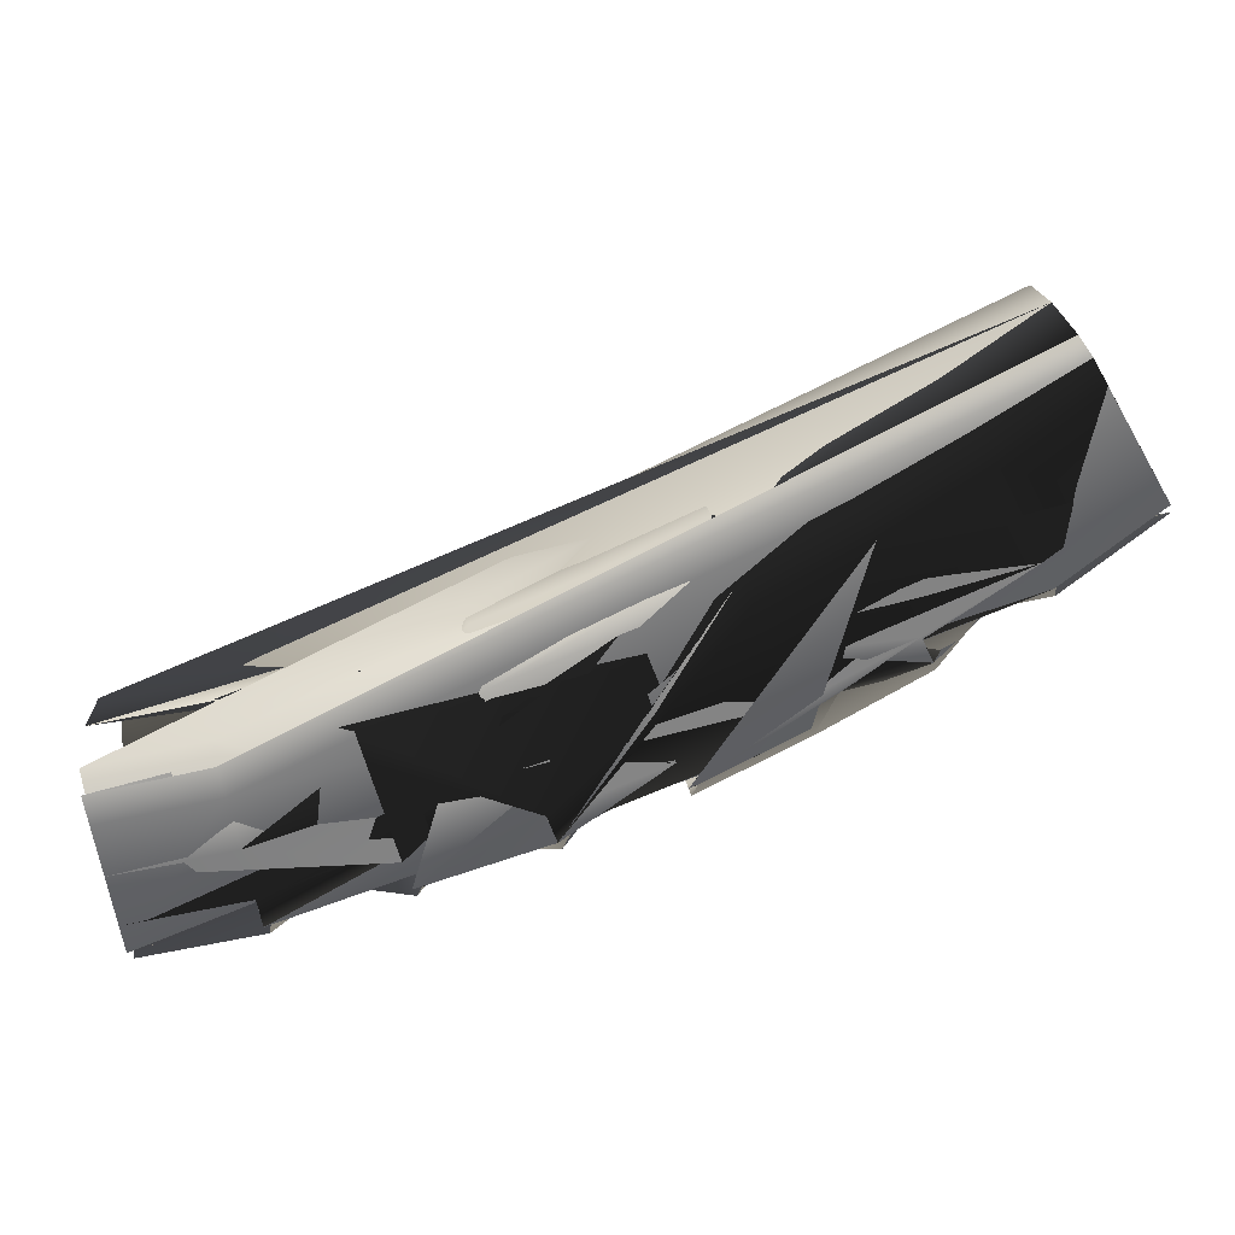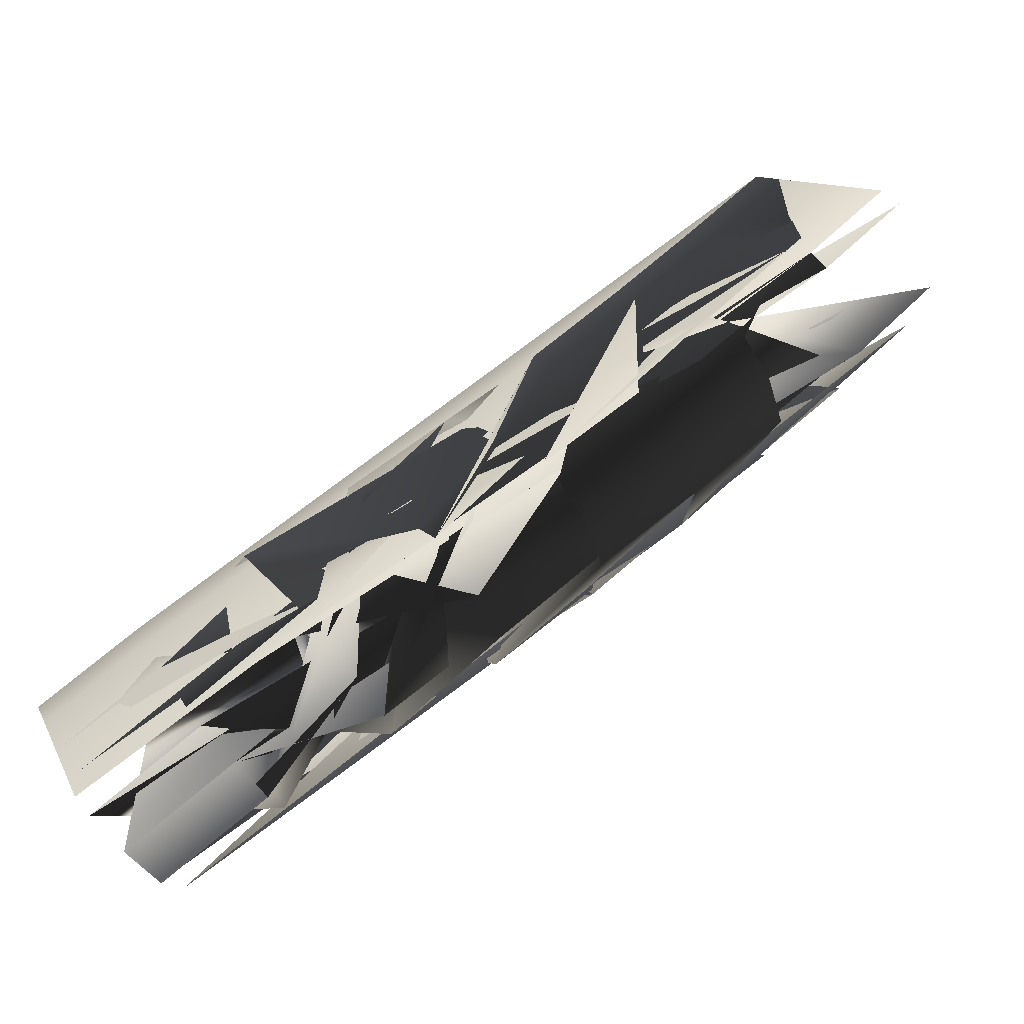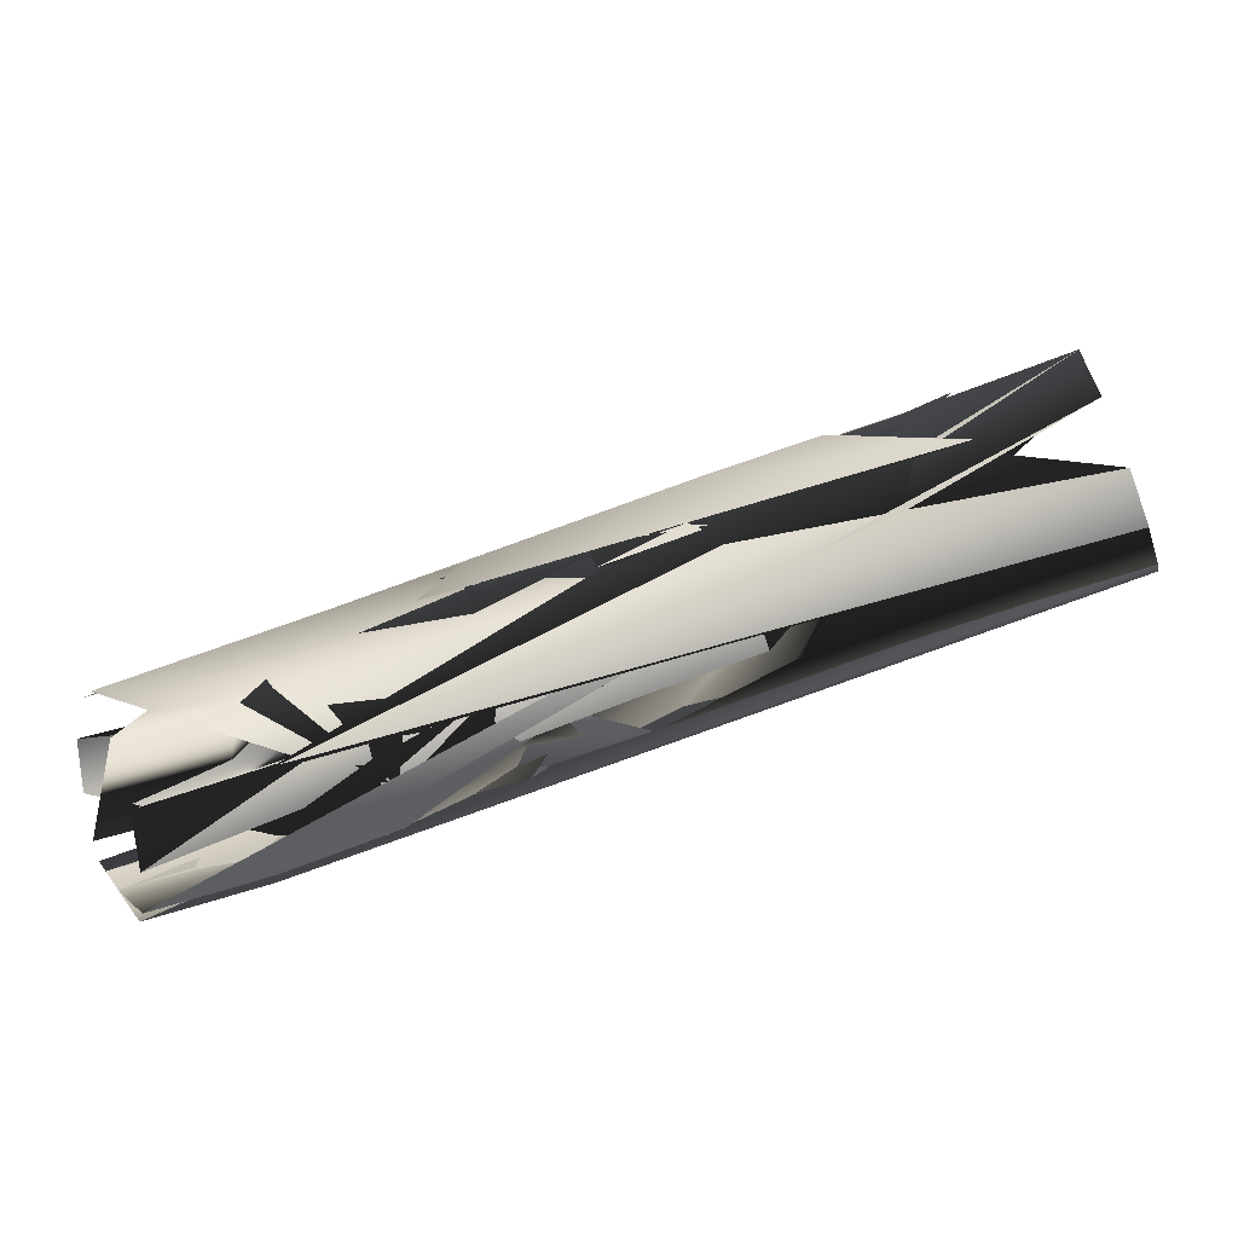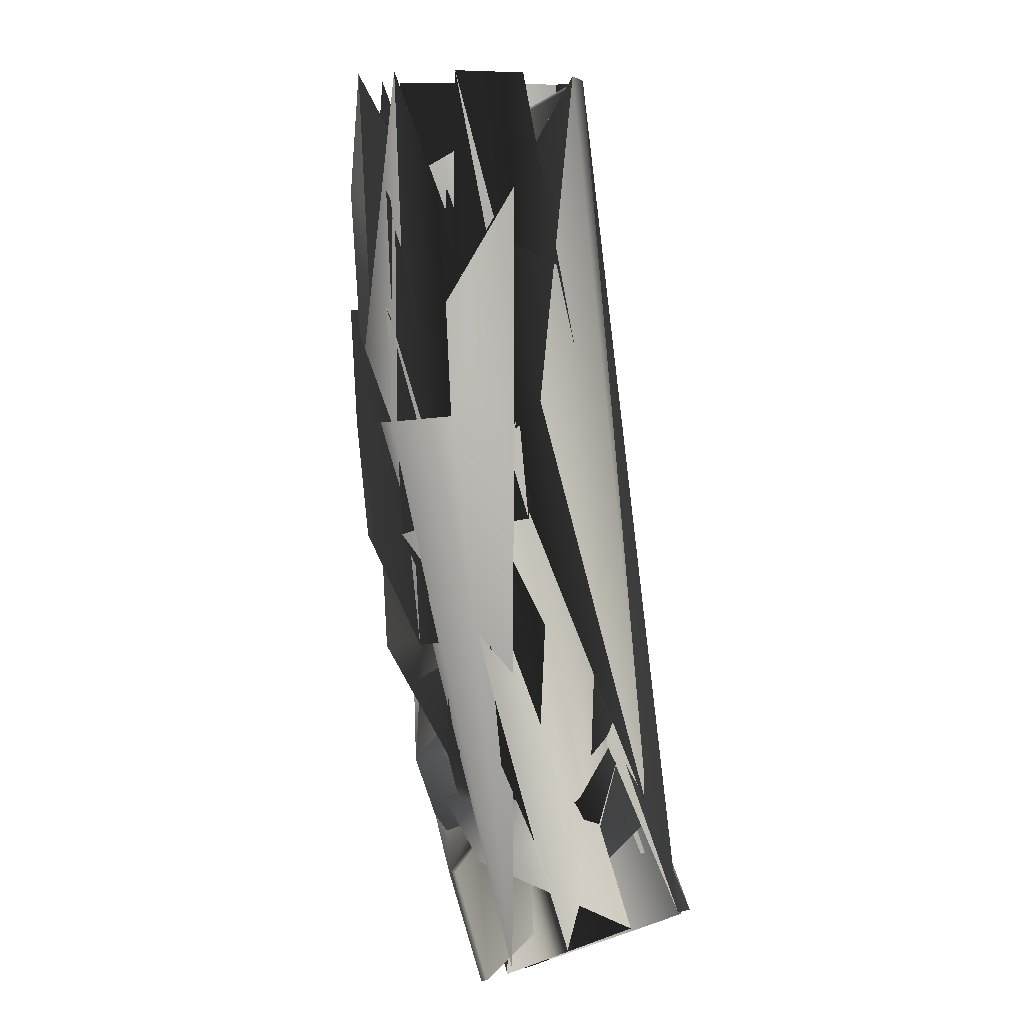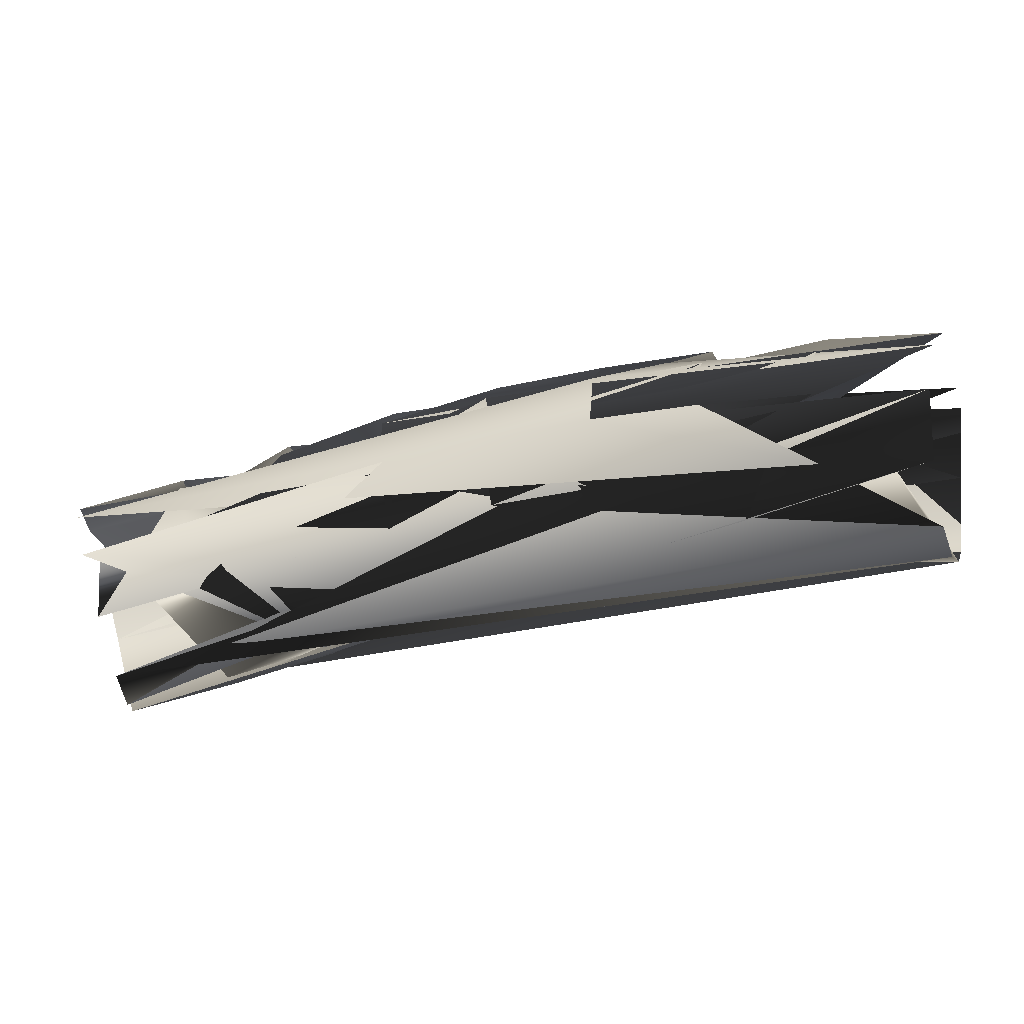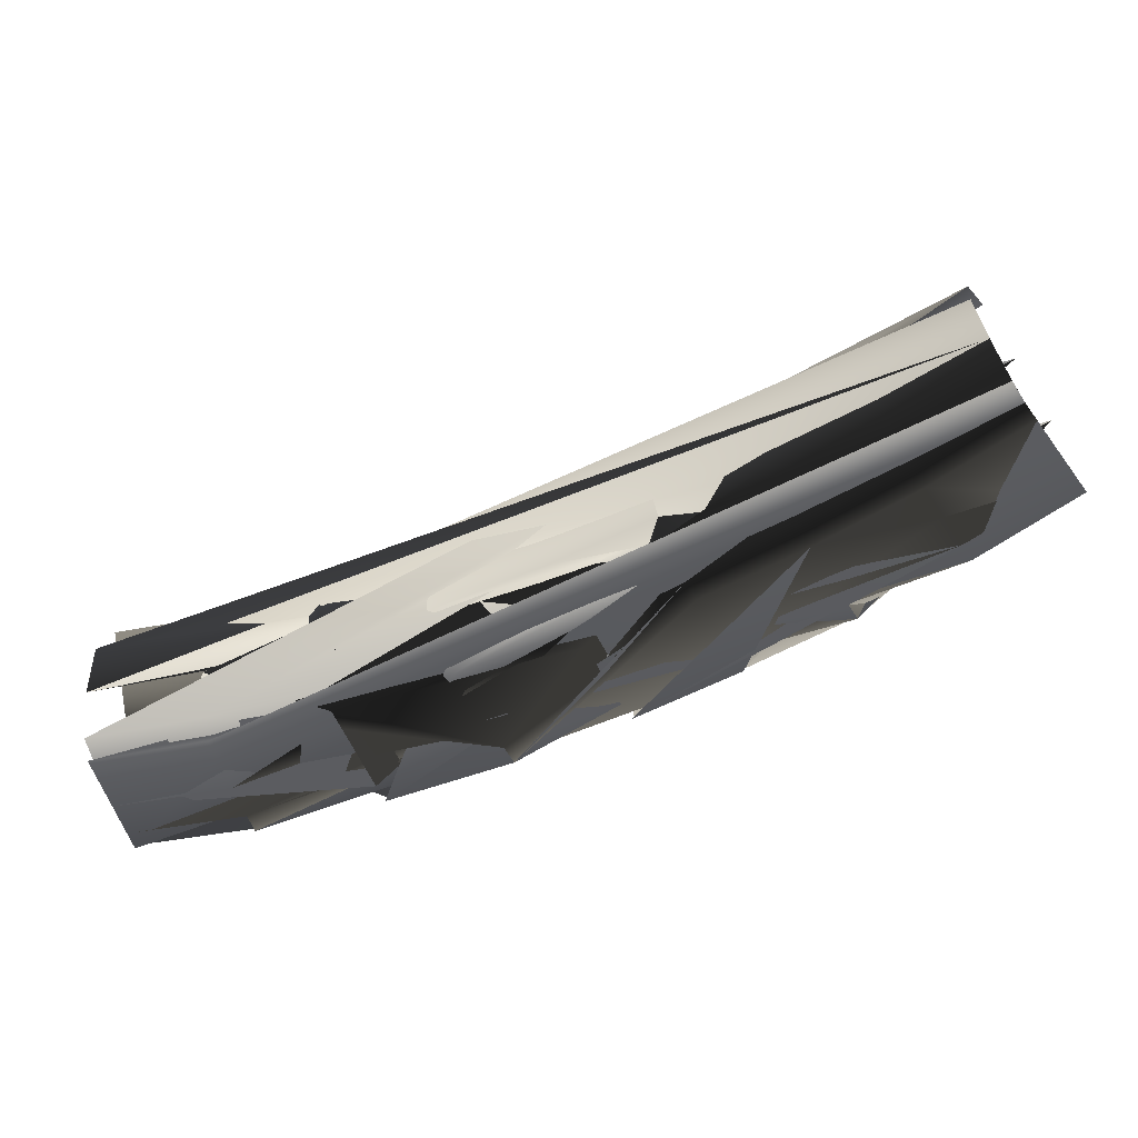
<metadata>
{"format":"obj","ext":"obj","renderer":"f3d","projection":"perspective","resolution":1024,"background":"white","views":[{"elev":-46.7,"azim":156.2,"up":"+Z"},{"elev":-38.6,"azim":-151.6,"up":"+Y"},{"elev":26.3,"azim":125.8,"up":"+Z"},{"elev":77.0,"azim":40.0,"up":"+Z"},{"elev":68.0,"azim":132.2,"up":"+Z"},{"elev":-23.6,"azim":155.5,"up":"+Z"}]}
</metadata>
<code>
v 440.6 -467.9 -305.8
v -551.3 399.8 61.91
v -269.8 81.57 -76.2
v 49.81 -202.3 -203.3
v 549.5 -303.7 -263.7
v -395.9 528 84.41
v -124.7 221.4 -46.43
v 185.9 -55.39 -167.4
v 468.9 -454.8 43.85
v 139.6 -230.9 139.5
v -159.4 45.52 265
v -428.8 354.9 398
v 597.5 -233 -219.6
v 390.9 -544.8 -299.4
v 366.5 -595.8 -132.8
v 591.3 -255.6 -46.12
v -287.1 533.7 287.6
v -25.45 235 161.2
v -324.7 -53.42 100.1
v -607.4 269.2 241.2
v -330.4 12.93 -64.89
v -615.7 336 76.29
v -321.1 579.2 119
v -55.17 278.2 -8.479
v 271 -35.26 42.52
v -10.02 -339.5 -31.31
v -8.032 -273.9 -194.8
v 250.1 4.983 -126.7
v 242.1 -337.5 -261.2
v 626.9 -592.7 -327.8
v -674.6 572 141.2
v -415.3 236.2 -9.538
v -117.8 -63.63 -141.2
v 494.8 -386.2 -284.9
v 410.4 -513.5 -317.5
v -594.3 364.3 55.67
v -473.9 463.6 73.1
v -197.6 151.2 -61.38
v -310 42.81 -84.45
v 117.5 -129.2 -185.4
v 12.1 -243.1 -213.2
v 364.7 -181.7 -221.4
v 729.4 -425.3 -287.5
v -513.8 693 159.5
v -265.5 371 16.81
v 24.27 79.14 -108.4
v 581.2 -255.8 -251.5
v -350.6 565.4 90.96
v -82.45 262.2 -37.75
v 225.6 -12.58 -156.9
v 427.8 -148 -7.454
v 300.5 -346 85.06
v 174.7 -470.7 -89.42
v 420.8 -116.1 -178.7
v 188.2 -411.8 -254.2
v 538.2 -345 25.93
v 405.7 -545.6 -25.1
v 644 -567.8 22.53
v 53.67 -306.2 73.83
v -252.8 -24.5 203
v -529.3 292.4 340.5
v 219.2 -126.9 117.3
v -13.51 -98.67 200.6
v -76.56 145.4 238.9
v -298.8 196.6 329.6
v -340.7 448.2 367.9
v -546.1 520.8 473.7
v 368.9 -583.9 -231
v 606 -225.6 -139.6
v 773.9 -352.5 -244.1
v 579.4 -670.1 -320.3
v 551.4 -716.2 -152.5
v 762.9 -369.8 -69.62
v -290.2 573 194.6
v -27.25 274.2 68.29
v -342.9 -30.05 3.725
v -628.2 294 145.6
v -400.2 693.3 359.7
v -161.5 381.2 222.6
v 119.3 94.31 99.96
v -173.9 -200.7 32.69
v -470.5 103.4 168.5
v -731.6 443.7 321.9
v -177.4 -133.6 -131.3
v -477.6 169.7 3.254
v -741.2 511.2 157.4
v -436.3 740.6 192
v -193.5 425.3 53.2
v 92.09 137.2 -69.23
v 273.3 3.063 -49.54
v -23 -317.4 -127.5
v 208.1 -380.7 -272.3
v 303.1 -259.9 -241.4
v 677.9 -509.4 -307.7
v 598.5 -639 -338.9
v -594.6 632.2 150.3
v -719.2 538.5 136.2
v -340.7 303.3 3.575
v -456.8 198.8 -16.84
v -157.2 -103.2 -150.3
v -47.1 7.417 -124.9
v 400.4 -136.3 -209.8
v 759.3 -376.6 -275.8
v -467 728.2 164.8
v -221.8 410.2 24.49
v 65.65 120.7 -98.89
v 375.1 -238.9 65.53
v 436.5 -113.5 -100
v 226.1 -429.1 17.26
v 169.6 -453.4 -186.6
v 710.4 -457.7 3.452
v 585.8 -661.8 -45.34
v -650.3 463 419
v -395.6 129.8 269.7
v -104.5 -170.6 136.7
v 68.18 3.241 176.3
v -213.6 293.5 301.6
v -455.2 610.1 441.3
v 556.5 -707.4 -251.2
v 779.6 -342.5 -163.7
v -404 732.9 266.7
v -164.1 420.4 129.5
v 118.6 133.7 7.584
v -190.5 -177.3 -63.48
v -490 127.3 72.33
v -753.6 469.6 227
f 125/0 85/0 21/0
f 125/0 21/0 76/0
f 125/0 76/0 19/0
f 125/0 19/0 82/0
f 124/0 76/0 84/0
f 76/0 21/0 84/0
f 124/0 84/0 20/0
f 124/0 20/0 75/0
f 124/0 75/0 18/0
f 124/0 18/0 81/0
f 124/0 81/0 76/0
f 81/0 19/0 76/0
f 123/0 75/0 20/0
f 123/0 20/0 83/0
f 123/0 83/0 90/0
f 83/0 26/0 90/0
f 123/0 90/0 25/0
f 123/0 25/0 80/0
f 123/0 80/0 75/0
f 80/0 18/0 75/0
f 122/0 89/0 88/0
f 89/0 27/0 88/0
f 122/0 88/0 23/0
f 122/0 23/0 74/0
f 122/0 74/0 17/0
f 122/0 17/0 79/0
f 122/0 79/0 24/0
f 122/0 24/0 89/0
f 121/0 74/0 87/0
f 74/0 23/0 87/0
f 121/0 87/0 22/0
f 121/0 22/0 73/0
f 121/0 73/0 16/0
f 121/0 16/0 78/0
f 121/0 78/0 74/0
f 78/0 17/0 74/0
f 120/0 73/0 86/0
f 73/0 22/0 86/0
f 120/0 77/0 16/0
f 120/0 16/0 73/0
f 119/0 69/0 12/0
f 119/0 12/0 68/0
f 119/0 68/0 72/0
f 68/0 15/0 72/0
f 118/0 67/0 13/0
f 118/0 13/0 70/0
f 118/0 71/0 67/0
f 71/0 14/0 67/0
f 117/0 65/0 16/0
f 117/0 16/0 77/0
f 117/0 66/0 65/0
f 66/0 11/0 65/0
f 116/0 63/0 17/0
f 116/0 17/0 78/0
f 116/0 78/0 65/0
f 78/0 16/0 65/0
f 116/0 65/0 11/0
f 116/0 11/0 64/0
f 116/0 64/0 63/0
f 64/0 10/0 63/0
f 115/0 61/0 79/0
f 61/0 24/0 79/0
f 115/0 79/0 63/0
f 79/0 17/0 63/0
f 115/0 63/0 10/0
f 115/0 10/0 62/0
f 115/0 62/0 9/0
f 115/0 9/0 61/0
f 114/0 59/0 18/0
f 114/0 18/0 80/0
f 114/0 80/0 58/0
f 80/0 25/0 58/0
f 114/0 58/0 9/0
f 114/0 9/0 62/0
f 114/0 62/0 59/0
f 62/0 10/0 59/0
f 113/0 60/0 19/0
f 113/0 19/0 81/0
f 113/0 81/0 59/0
f 81/0 18/0 59/0
f 113/0 59/0 10/0
f 113/0 10/0 64/0
f 113/0 64/0 60/0
f 64/0 11/0 60/0
f 112/0 82/0 60/0
f 82/0 19/0 60/0
f 112/0 60/0 11/0
f 112/0 11/0 66/0
f 111/0 56/0 14/0
f 111/0 14/0 71/0
f 111/0 57/0 56/0
f 57/0 8/0 56/0
f 110/0 72/0 15/0
f 110/0 15/0 55/0
f 110/0 55/0 8/0
f 110/0 8/0 57/0
f 109/0 90/0 26/0
f 109/0 26/0 54/0
f 109/0 54/0 67/0
f 54/0 13/0 67/0
f 109/0 67/0 14/0
f 109/0 14/0 52/0
f 109/0 52/0 90/0
f 52/0 25/0 90/0
f 108/0 58/0 25/0
f 108/0 25/0 52/0
f 108/0 52/0 56/0
f 52/0 14/0 56/0
f 108/0 56/0 8/0
f 108/0 8/0 51/0
f 108/0 51/0 9/0
f 108/0 9/0 58/0
f 107/0 53/0 27/0
f 107/0 27/0 89/0
f 107/0 89/0 50/0
f 89/0 24/0 50/0
f 107/0 50/0 15/0
f 107/0 15/0 68/0
f 107/0 68/0 53/0
f 68/0 12/0 53/0
f 106/0 50/0 24/0
f 106/0 24/0 61/0
f 106/0 61/0 51/0
f 61/0 9/0 51/0
f 106/0 51/0 8/0
f 106/0 8/0 55/0
f 106/0 55/0 50/0
f 55/0 15/0 50/0
f 105/0 88/0 49/0
f 88/0 27/0 49/0
f 105/0 49/0 7/0
f 105/0 7/0 45/0
f 105/0 45/0 6/0
f 105/0 6/0 48/0
f 105/0 48/0 88/0
f 48/0 23/0 88/0
f 104/0 44/0 5/0
f 104/0 5/0 47/0
f 104/0 47/0 87/0
f 47/0 22/0 87/0
f 104/0 87/0 23/0
f 104/0 23/0 48/0
f 104/0 48/0 44/0
f 48/0 6/0 44/0
f 103/0 86/0 22/0
f 103/0 22/0 47/0
f 103/0 47/0 43/0
f 47/0 5/0 43/0
f 102/0 42/0 4/0
f 102/0 4/0 46/0
f 102/0 46/0 69/0
f 46/0 12/0 69/0
f 101/0 53/0 12/0
f 101/0 12/0 46/0
f 101/0 46/0 4/0
f 101/0 4/0 41/0
f 101/0 41/0 49/0
f 41/0 7/0 49/0
f 101/0 49/0 53/0
f 49/0 27/0 53/0
f 100/0 45/0 39/0
f 45/0 7/0 39/0
f 100/0 39/0 3/0
f 100/0 3/0 32/0
f 100/0 32/0 2/0
f 100/0 2/0 37/0
f 100/0 37/0 45/0
f 37/0 6/0 45/0
f 99/0 32/0 40/0
f 32/0 3/0 40/0
f 99/0 40/0 26/0
f 99/0 26/0 83/0
f 99/0 83/0 20/0
f 99/0 20/0 38/0
f 99/0 38/0 32/0
f 38/0 2/0 32/0
f 98/0 84/0 21/0
f 98/0 21/0 35/0
f 98/0 35/0 31/0
f 35/0 1/0 31/0
f 98/0 31/0 2/0
f 98/0 2/0 38/0
f 98/0 38/0 84/0
f 38/0 20/0 84/0
f 97/0 31/0 1/0
f 97/0 1/0 36/0
f 97/0 36/0 44/0
f 36/0 5/0 44/0
f 97/0 44/0 6/0
f 97/0 6/0 37/0
f 97/0 37/0 31/0
f 37/0 2/0 31/0
f 96/0 30/0 1/0
f 96/0 1/0 35/0
f 96/0 35/0 85/0
f 35/0 21/0 85/0
f 95/0 43/0 5/0
f 95/0 5/0 36/0
f 95/0 36/0 30/0
f 36/0 1/0 30/0
f 94/0 70/0 34/0
f 70/0 13/0 34/0
f 0/0 29/0 34/0
f 29/0 94/0 34/0
f 0/0 33/0 93/0
f 0/0 93/0 29/0
f 93/0 33/0 42/0
f 33/0 4/0 42/0
f 92/0 41/0 33/0
f 41/0 4/0 33/0
f 0/0 28/0 92/0
f 0/0 92/0 33/0
f 92/0 28/0 39/0
f 28/0 3/0 39/0
f 92/0 39/0 7/0
f 92/0 7/0 41/0
f 0/0 34/0 28/0
f 34/0 91/0 28/0
f 91/0 34/0 13/0
f 91/0 13/0 54/0
f 91/0 54/0 40/0
f 54/0 26/0 40/0
f 91/0 40/0 3/0
f 91/0 3/0 28/0

</code>
